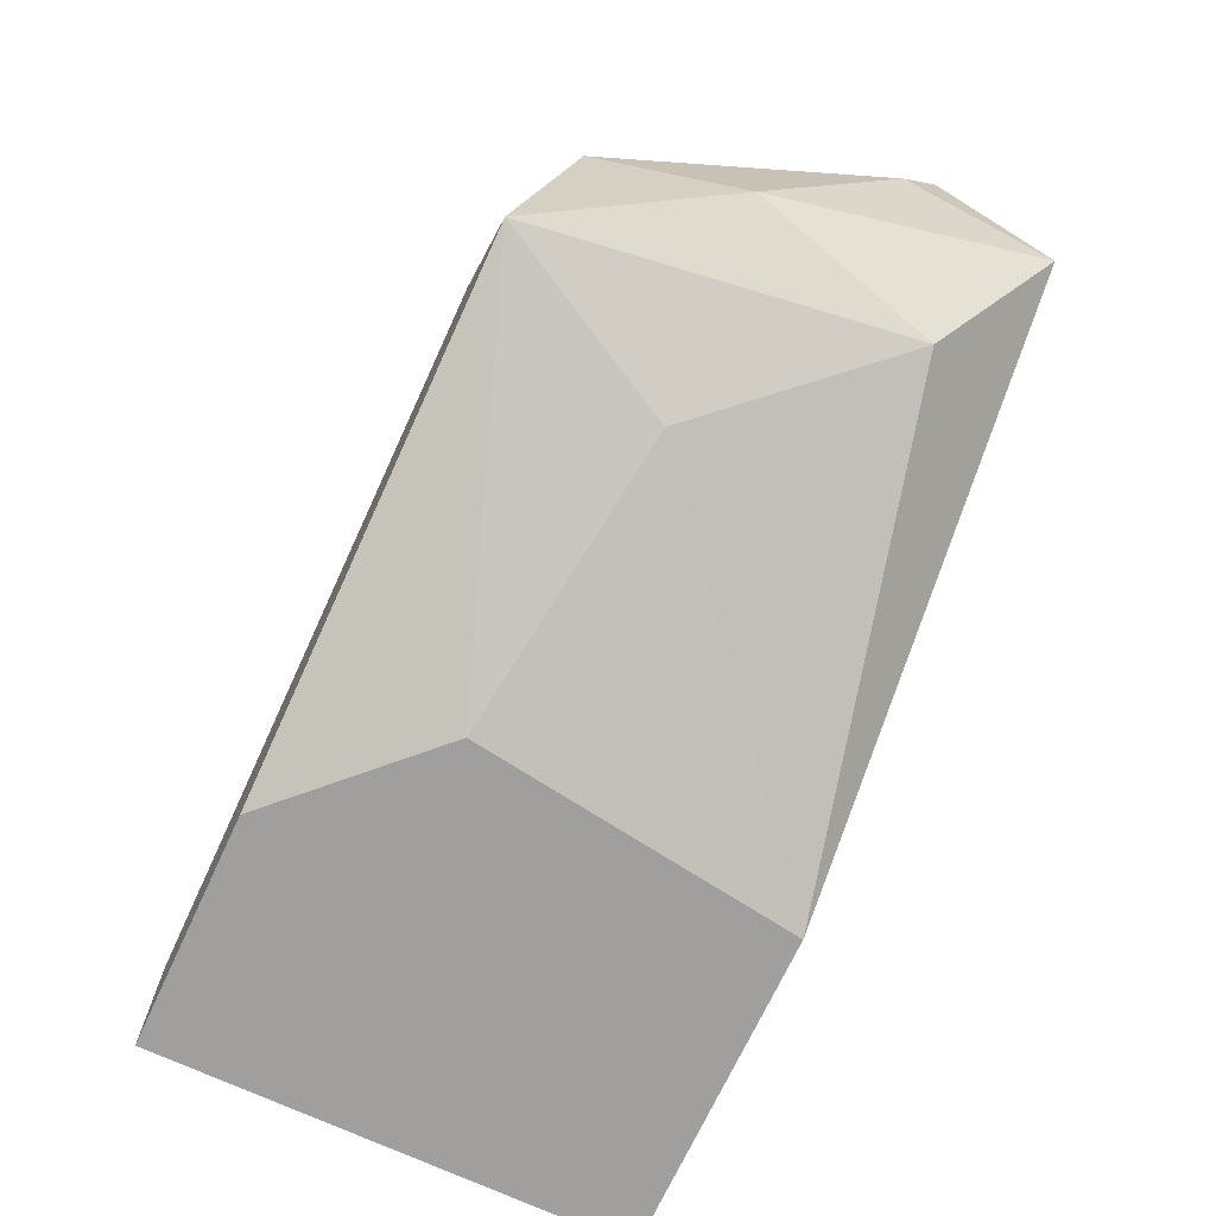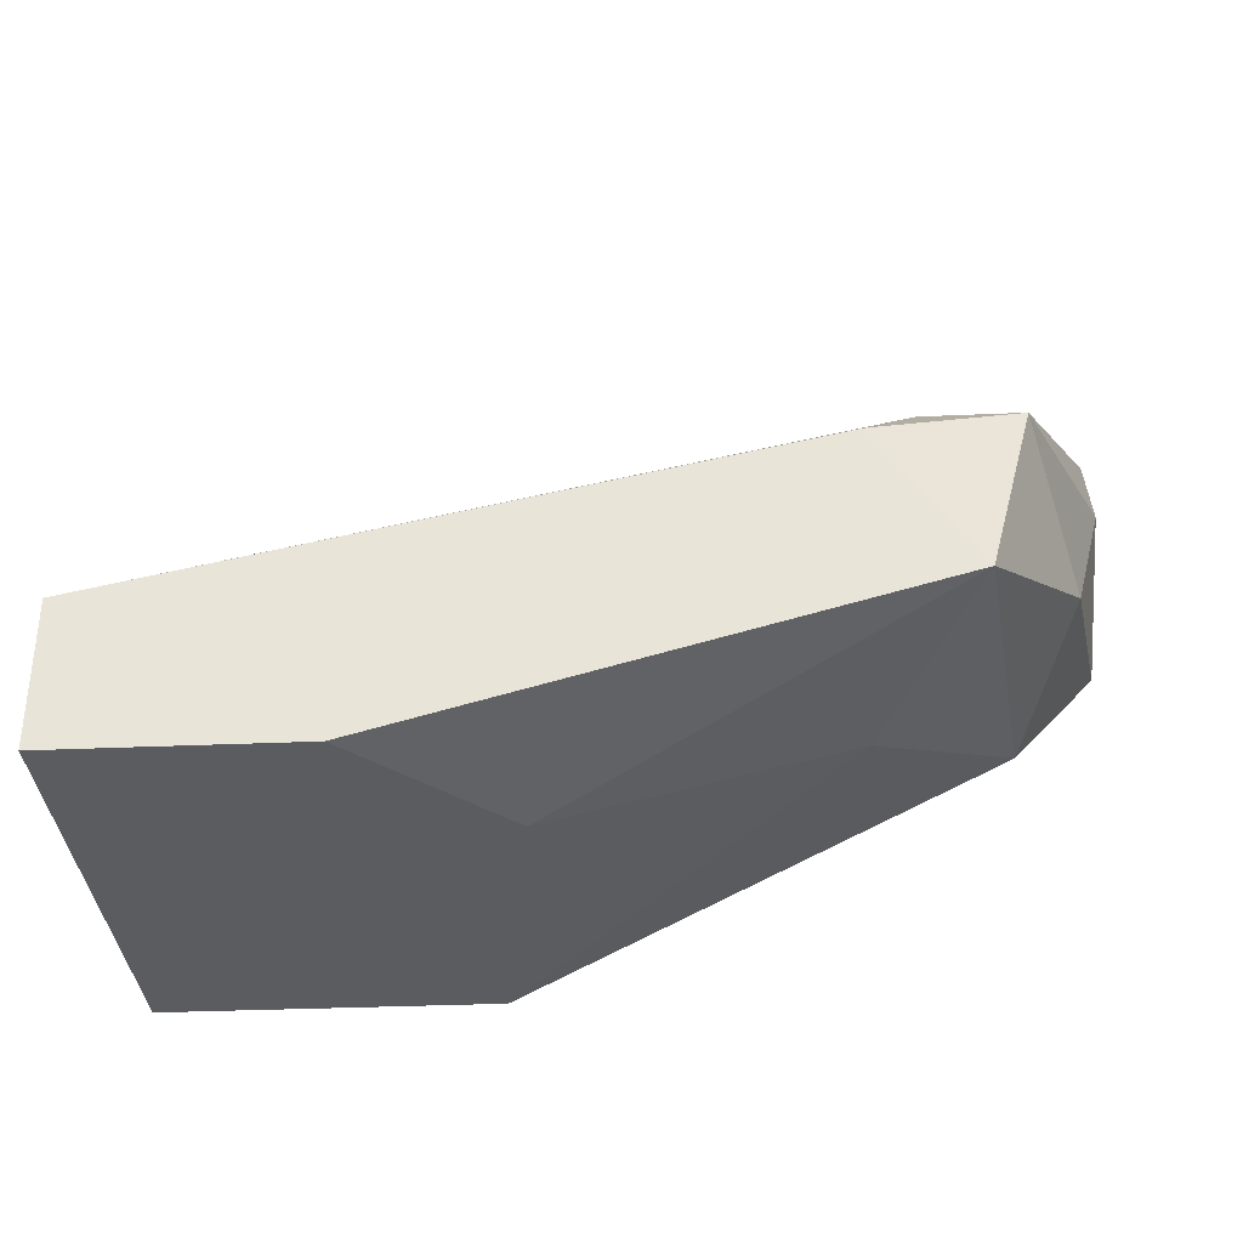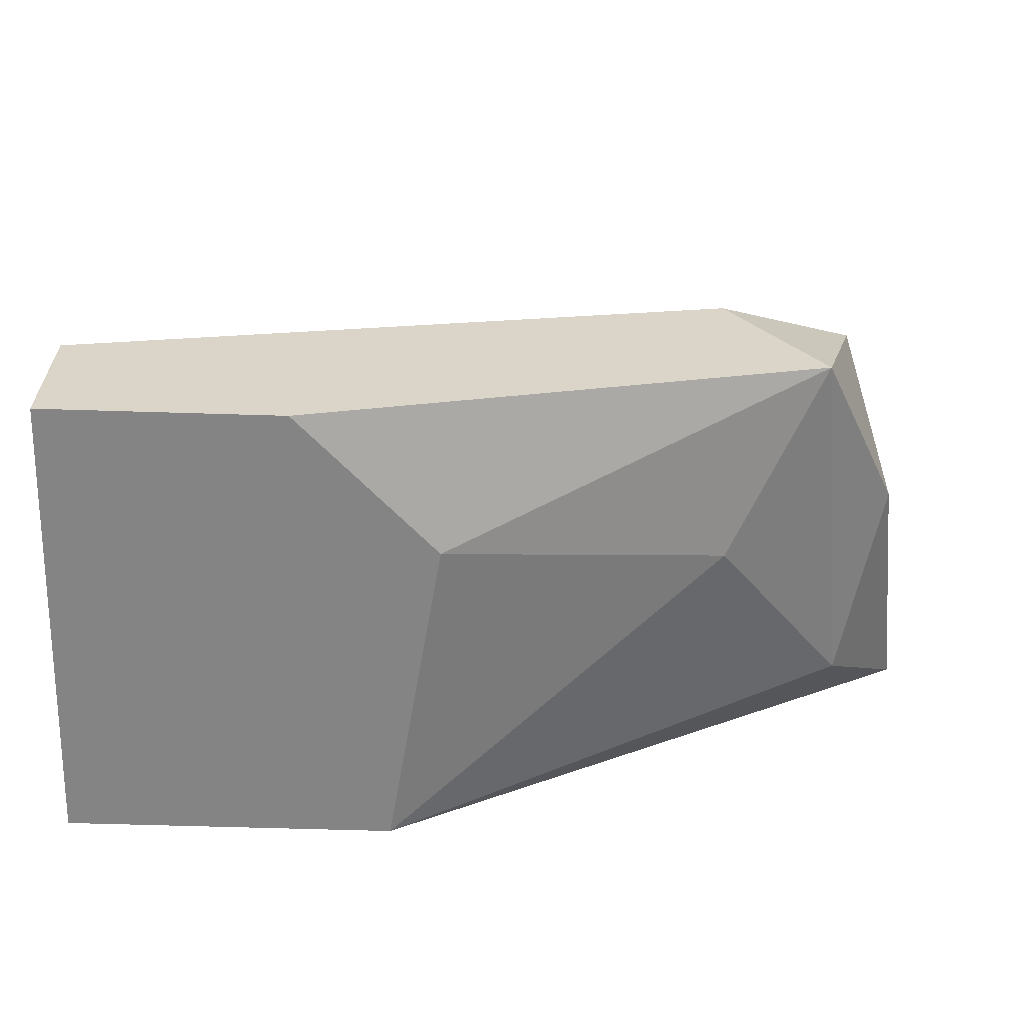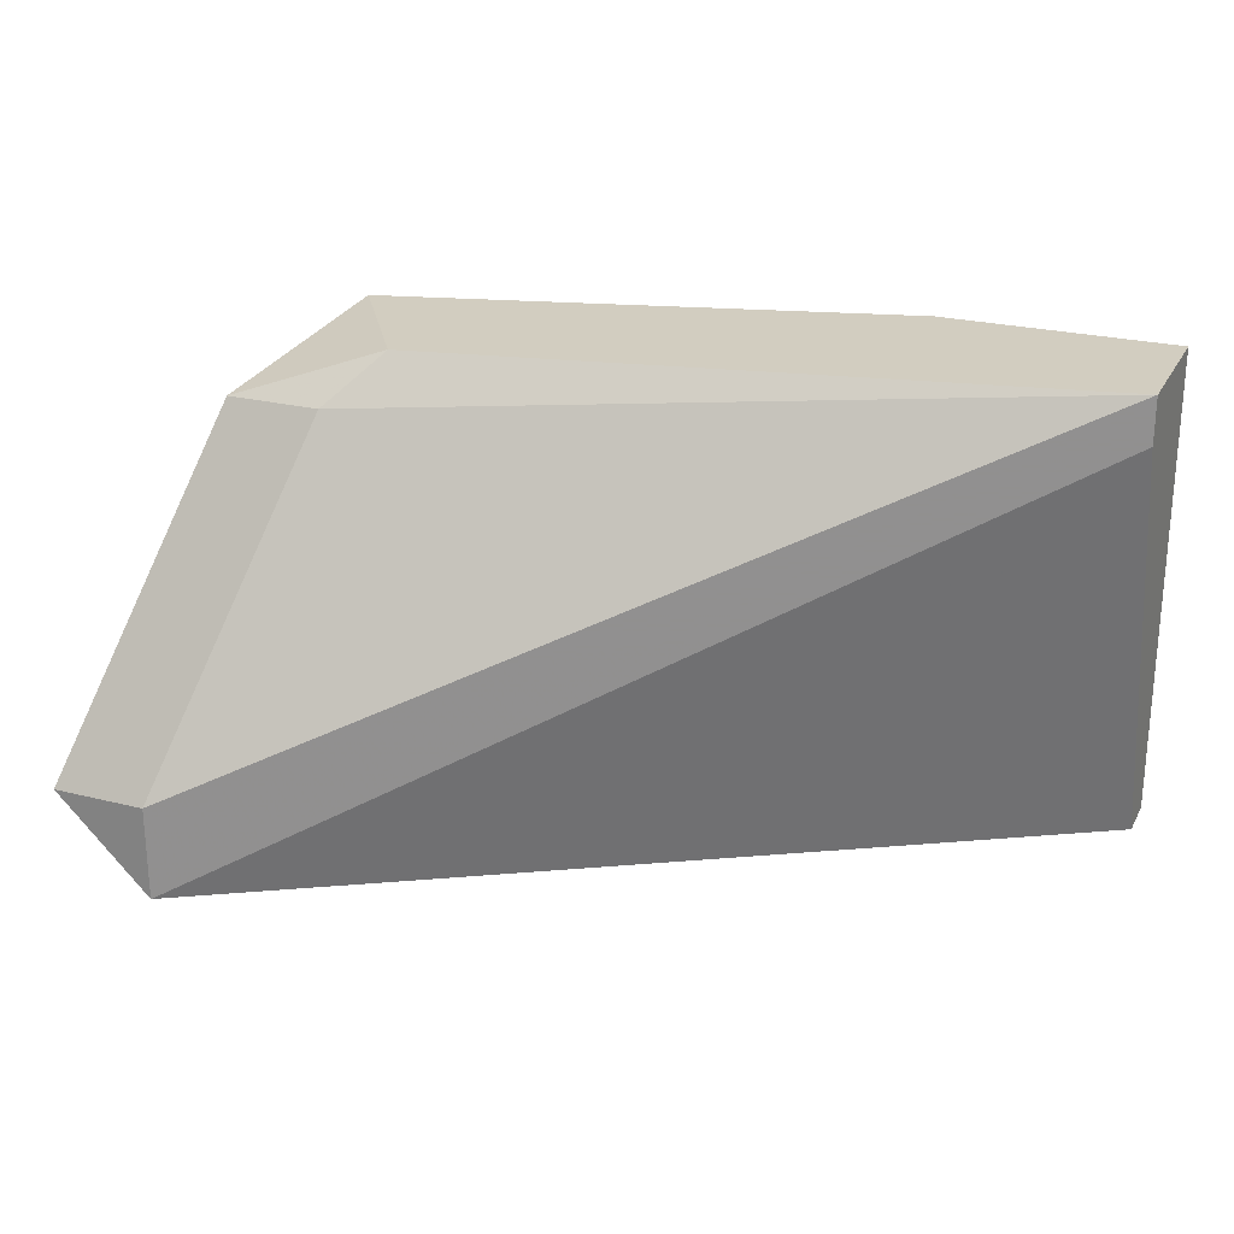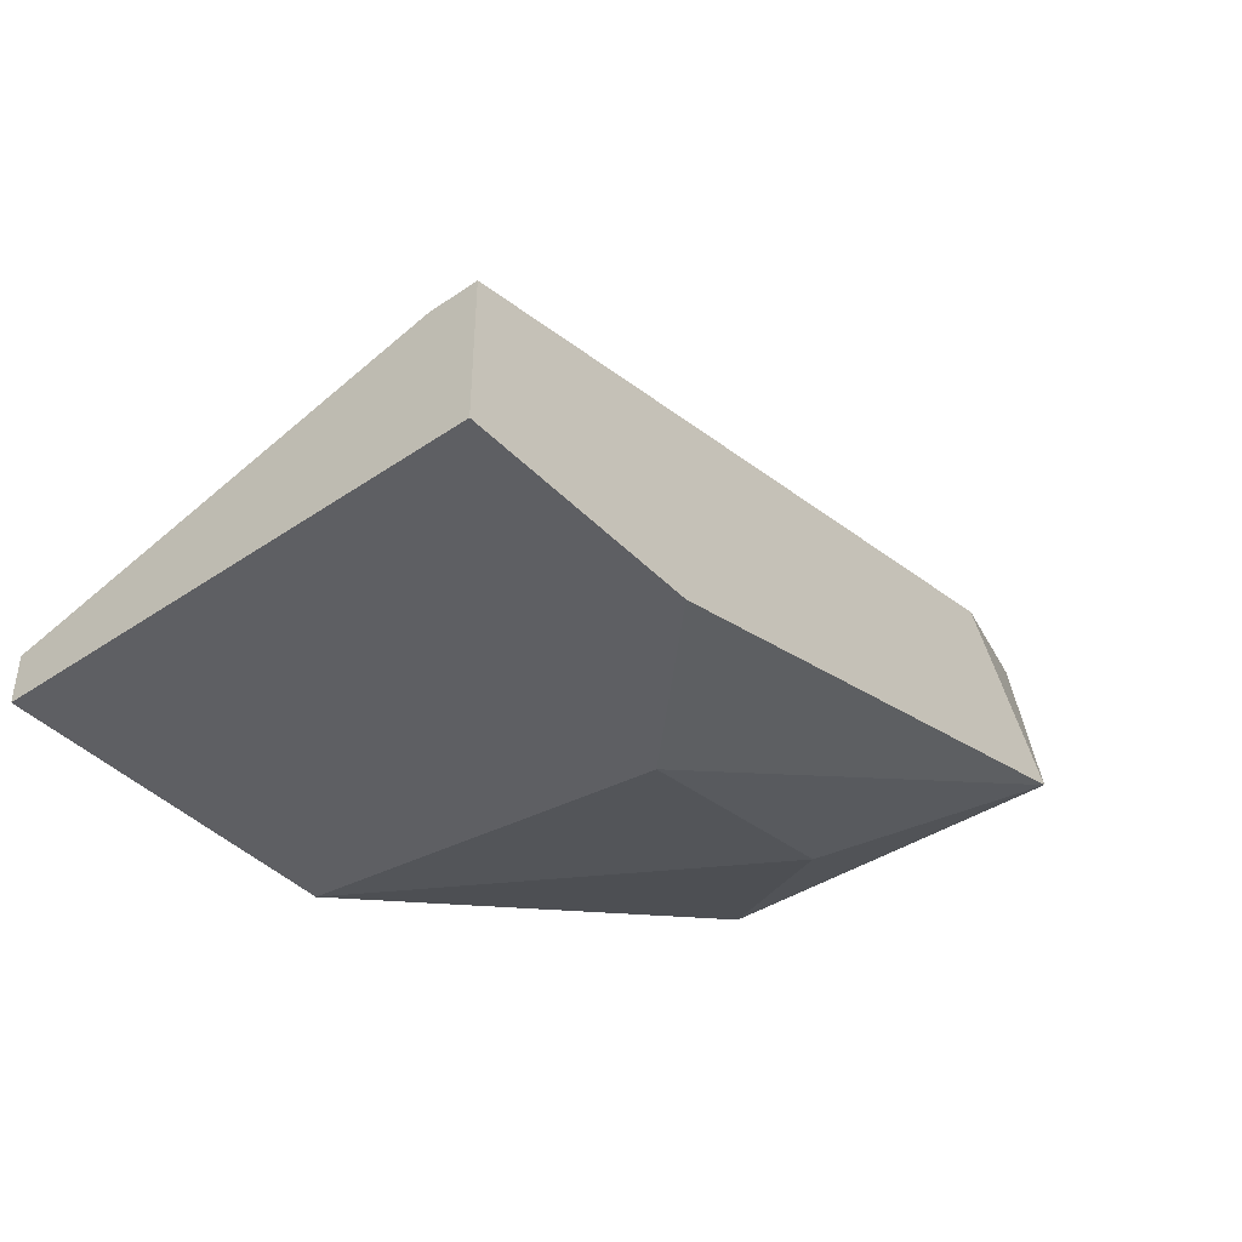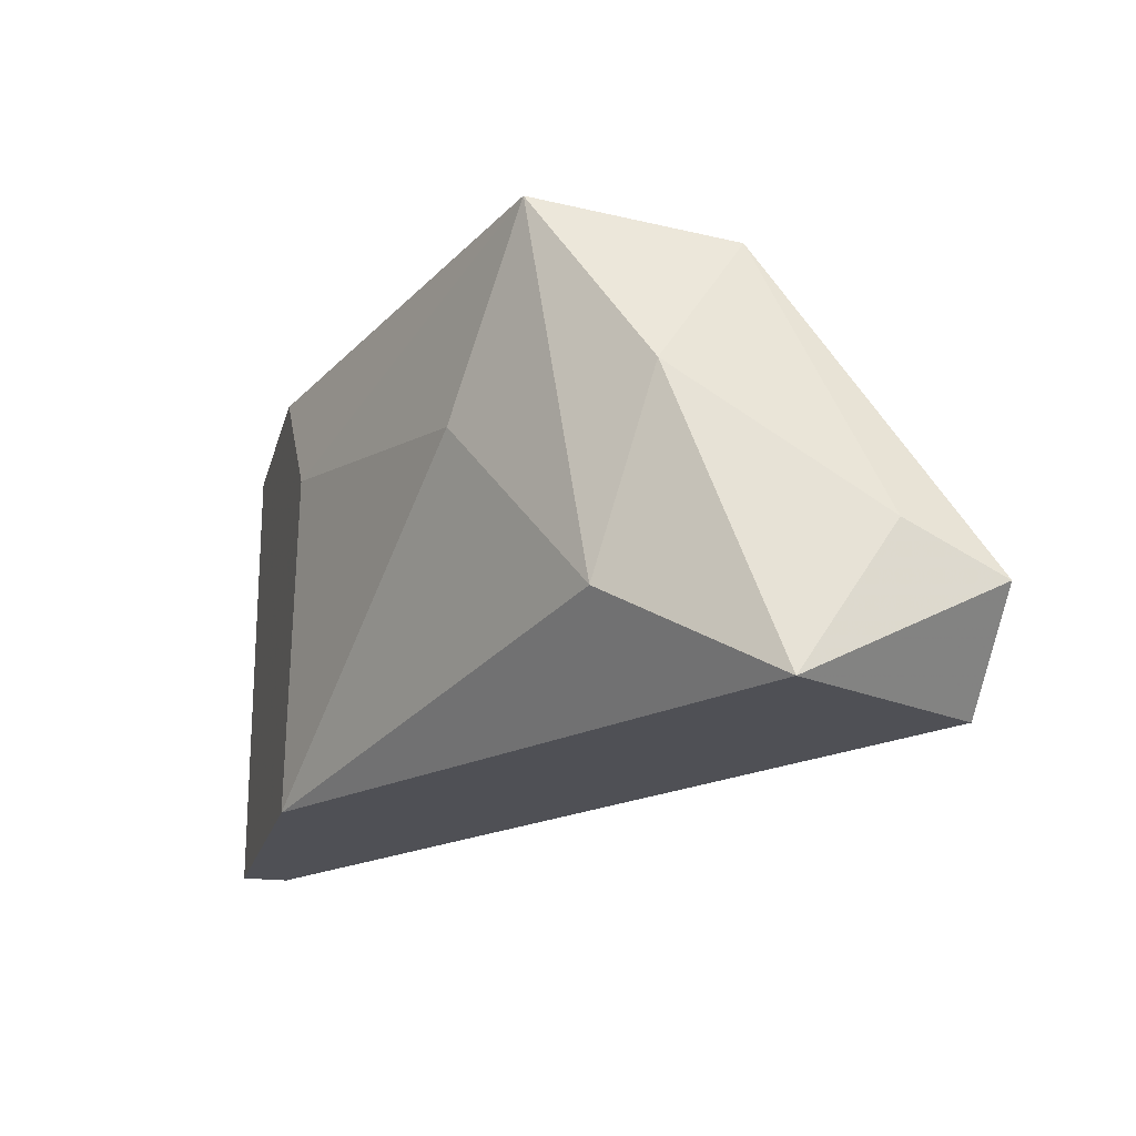
<metadata>
{"format":"obj","ext":"obj","renderer":"f3d","projection":"perspective","resolution":1024,"background":"white","views":[{"elev":-71.4,"azim":65.0,"up":"+Y"},{"elev":-33.9,"azim":3.4,"up":"+Y"},{"elev":-61.3,"azim":-1.8,"up":"+Y"},{"elev":24.5,"azim":-157.5,"up":"+Z"},{"elev":-41.8,"azim":-50.6,"up":"+Y"},{"elev":-19.4,"azim":75.9,"up":"+Z"}]}
</metadata>
<code>
v 0.05645 -0.003991 0.006998
v 0.05645 -0.006775 0.00839
v 0.05645 -0.009557 0.004214
v 0.04949 -0.01651 0.01256
v 0.04949 -0.01095 0.01813
v 0.04115 -0.0193 0.01395
v 0.05506 -0.01234 0.01256
v 0.03975 -0.0193 0.004214
v 0.05366 -0.003991 0.004214
v 0.05366 -0.003991 0.006998
v 0.05366 -0.009557 0.01674
v 0.05366 -0.01373 0.006998
v 0.03002 -0.01791 0.004214
v 0.03002 -0.0193 0.004214
v 0.03002 -0.0193 0.01813
v 0.03002 -0.01512 0.01813
v 0.03002 -0.01512 0.01674
v 0.05227 -0.01512 0.01813
v 0.05088 -0.009557 0.01674
v 0.03697 -0.0193 0.01813
f 5 11 19
f 1 2 3
f 8 13 3
f 3 13 9
f 1 3 9
f 8 6 15
f 18 16 15
f 16 13 15
f 2 1 11
f 8 3 12
f 1 9 10
f 9 16 10
f 11 1 10
f 13 8 14
f 8 15 14
f 15 13 14
f 16 18 5
f 18 11 5
f 6 8 4
f 18 6 4
f 8 12 4
f 12 18 4
f 3 2 7
f 2 11 7
f 11 18 7
f 18 12 7
f 12 3 7
f 6 18 20
f 15 6 20
f 18 15 20
f 13 16 17
f 9 13 17
f 16 9 17
f 10 16 19
f 11 10 19
f 16 5 19

</code>
